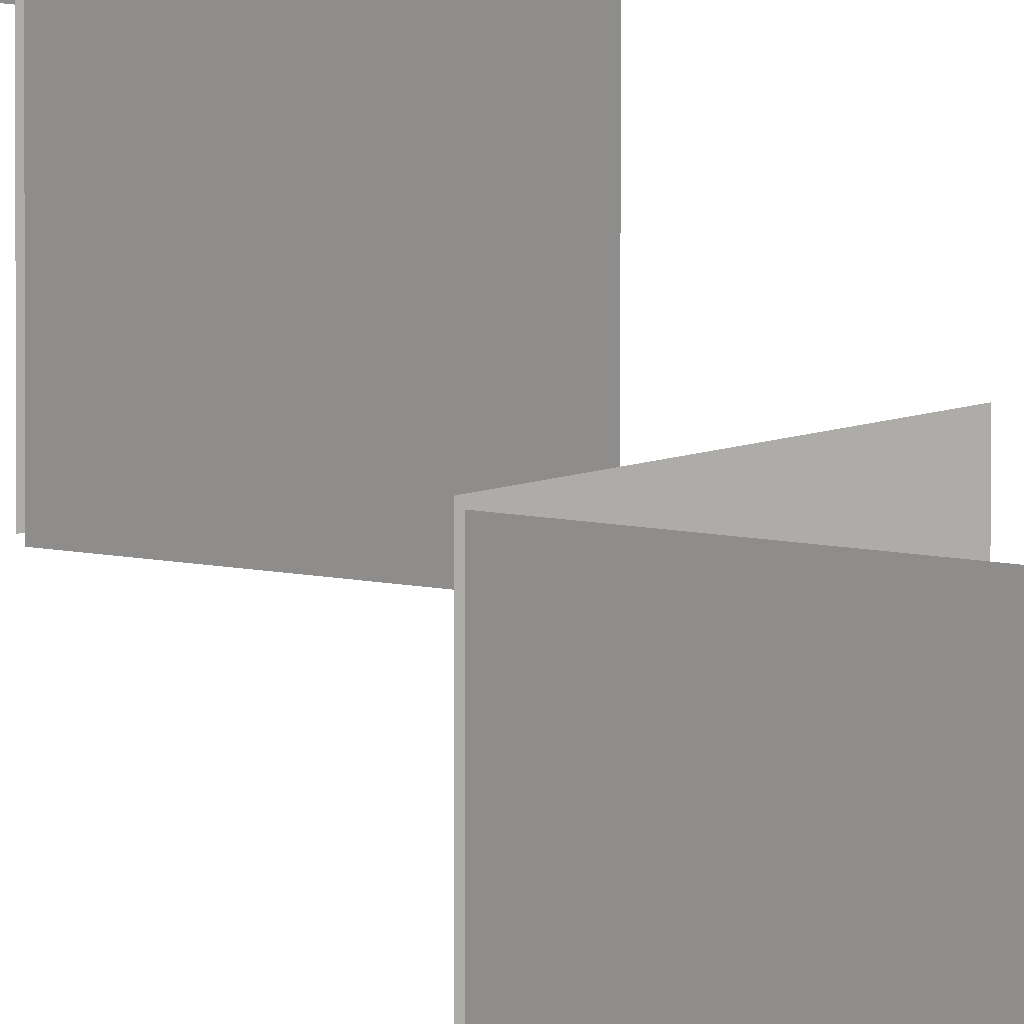
<metadata>
{"format":"obj","ext":"obj","renderer":"f3d","projection":"perspective","resolution":1024,"background":"white","views":[{"elev":10.9,"azim":172.3,"up":"+Y"}]}
</metadata>
<code>
v 0.1324 -0.1616 -0.09271
v -0.1324 -0.1616 0.09271
v -0.1324 0.1616 0.09271
v 0.1324 0.1616 -0.09271
v 0.1319 -0.1616 -0.1254
v 0.1319 0.1616 -0.1254
v -0.1318 0.1616 -0.3123
v -0.1318 -0.1616 -0.3123
v 0.1324 -0.1616 1.46
v -0.1324 -0.1616 1.646
v -0.1324 0.1616 1.646
v 0.1324 0.1616 1.461
v 0.1319 -0.1616 1.428
v 0.1319 0.1616 1.428
v -0.1318 0.1616 1.241
v -0.1318 -0.1616 1.241
v 0.1324 -0.1616 3.103
v -0.1324 -0.1616 3.288
v -0.1324 0.1616 3.288
v 0.1324 0.1616 3.103
v 0.1319 -0.1616 3.07
v 0.1319 0.1616 3.07
v -0.1318 0.1616 2.883
v -0.1318 -0.1616 2.883
v 0.1324 -0.1616 4.701
v -0.1324 -0.1616 4.887
v -0.1324 0.1616 4.887
v 0.1324 0.1616 4.701
v 0.1319 -0.1616 4.669
v 0.1319 0.1616 4.669
v -0.1318 0.1616 4.482
v -0.1318 -0.1616 4.482
v 0.1324 -0.1616 6.309
v -0.1324 -0.1616 6.494
v -0.1324 0.1616 6.494
v 0.1324 0.1616 6.309
v 0.1319 -0.1616 6.276
v 0.1319 0.1616 6.276
v -0.1318 0.1616 6.089
v -0.1318 -0.1616 6.089
v 0.1324 -0.1616 7.913
v -0.1324 -0.1616 8.099
v -0.1324 0.1616 8.099
v 0.1324 0.1616 7.913
v 0.1319 -0.1616 7.881
v 0.1319 0.1616 7.881
v -0.1318 0.1616 7.694
v -0.1318 -0.1616 7.694
g road_sign_415_54
f 1 3 2
f 1 4 3
f 5 7 6
f 5 8 7
f 9 11 10
f 9 12 11
f 13 15 14
f 13 16 15
f 17 19 18
f 17 20 19
f 21 23 22
f 21 24 23
f 25 27 26
f 25 28 27
f 29 31 30
f 29 32 31
f 33 35 34
f 33 36 35
f 37 39 38
f 37 40 39
f 41 43 42
f 41 44 43
f 45 47 46
f 45 48 47

</code>
